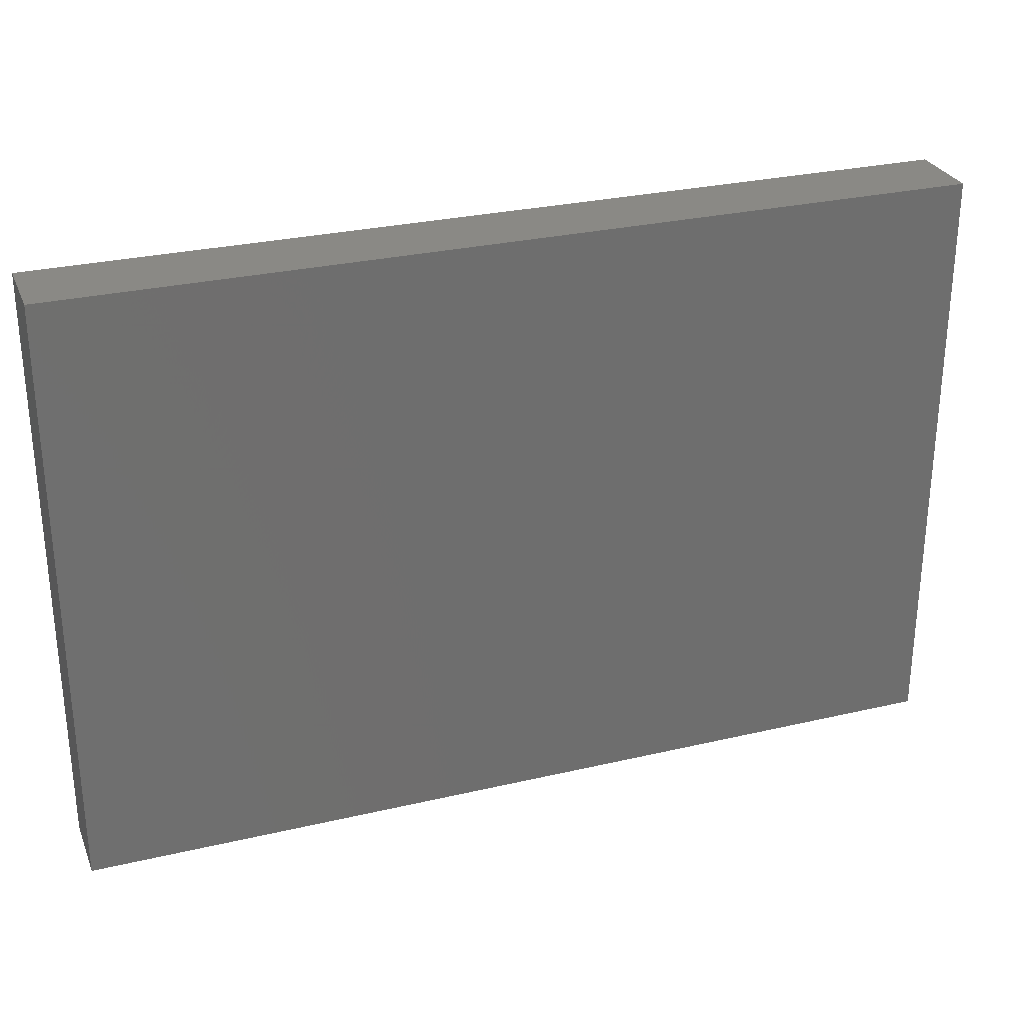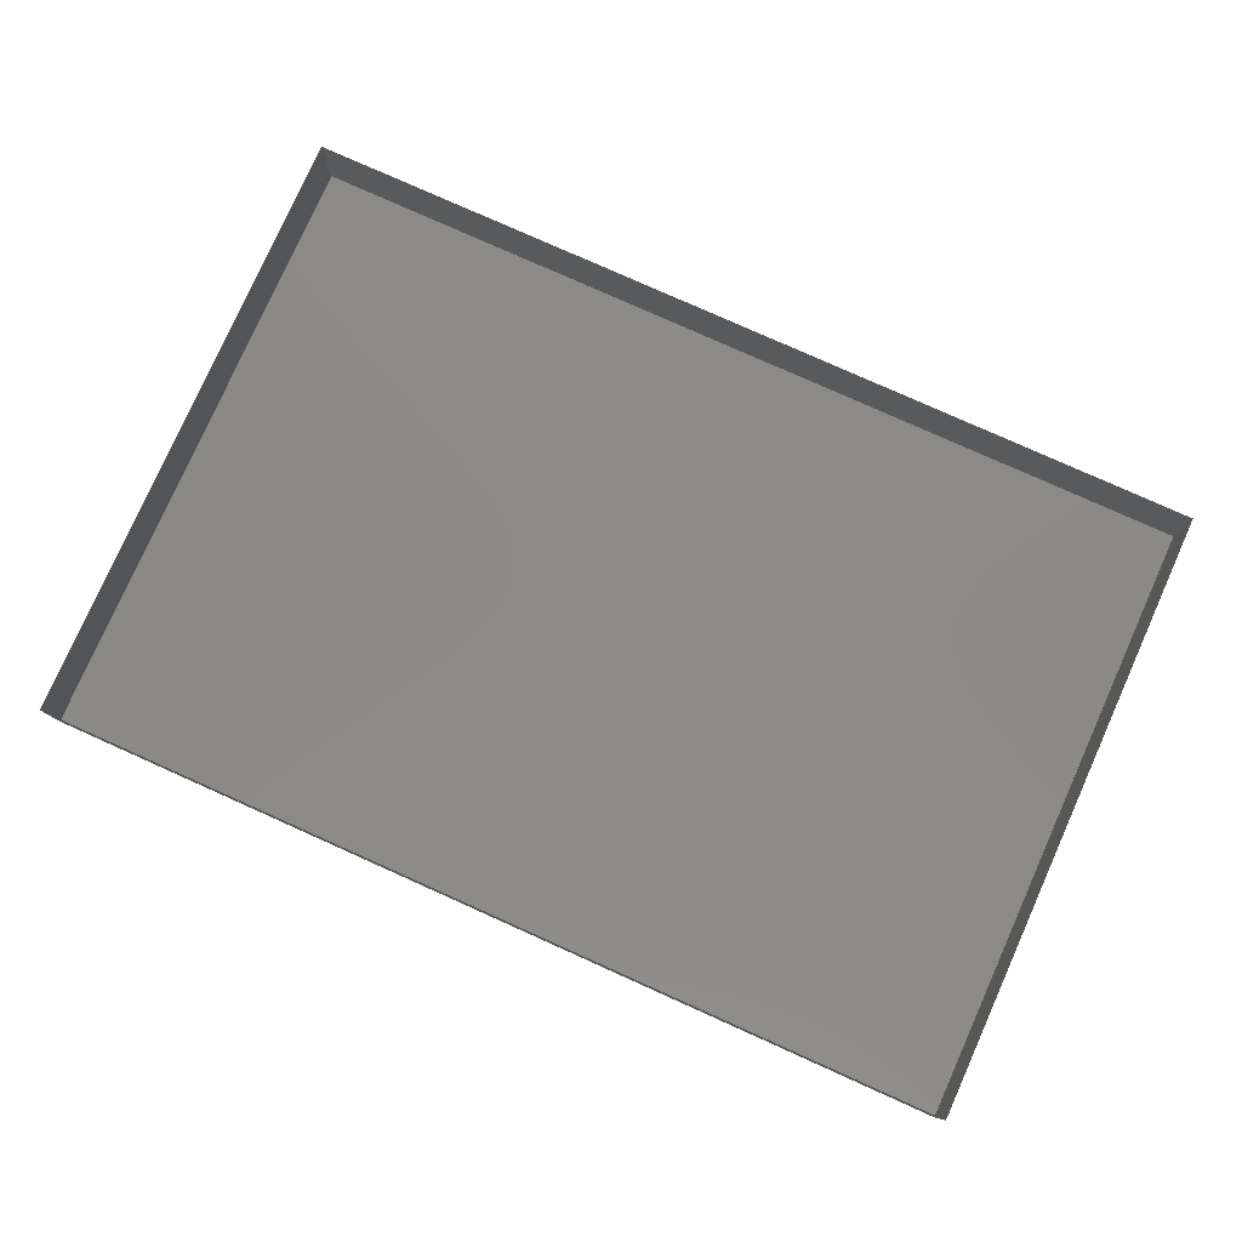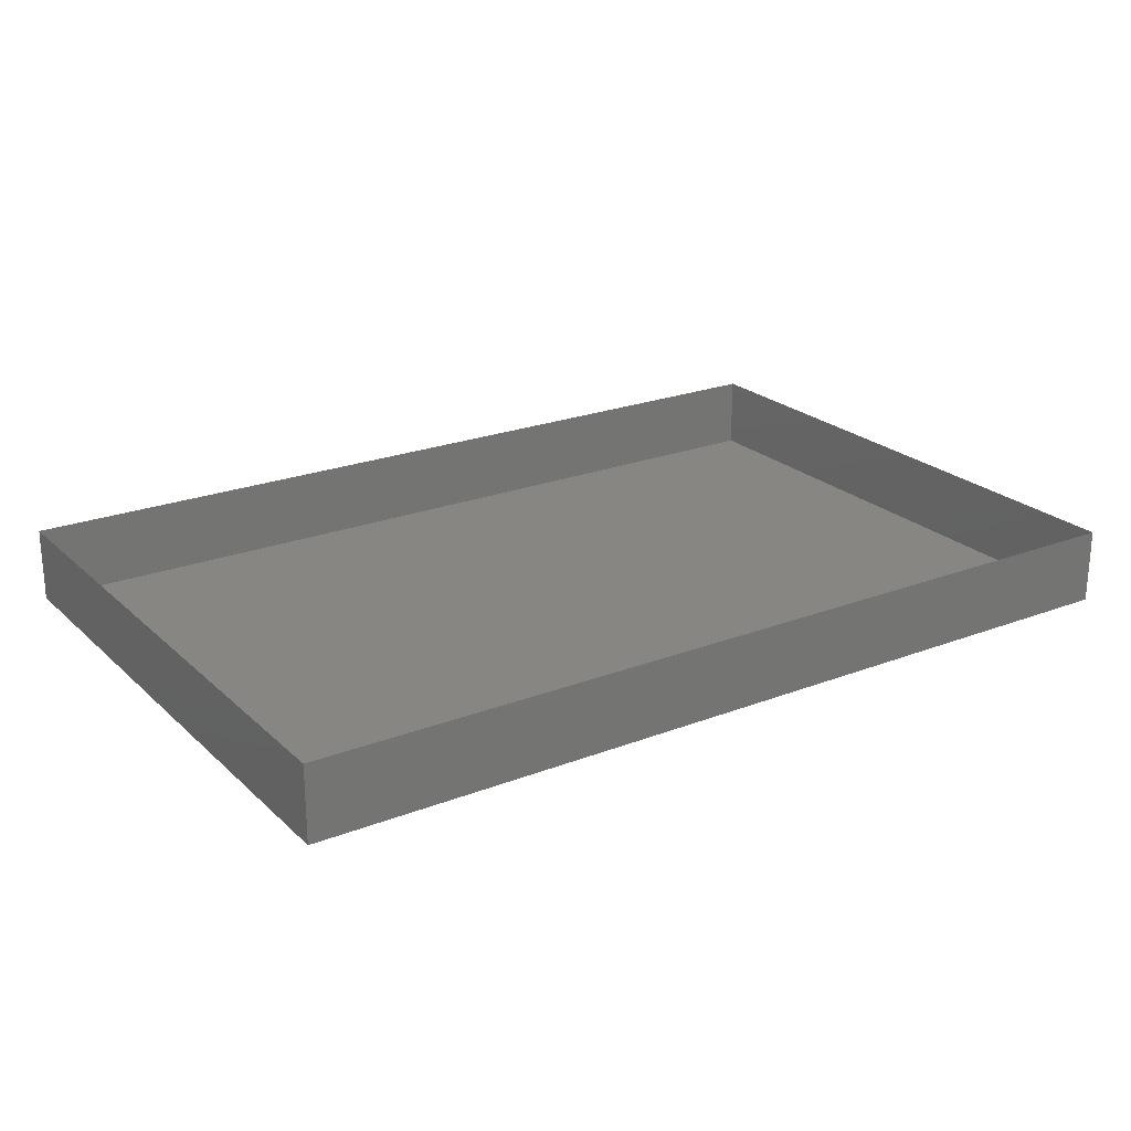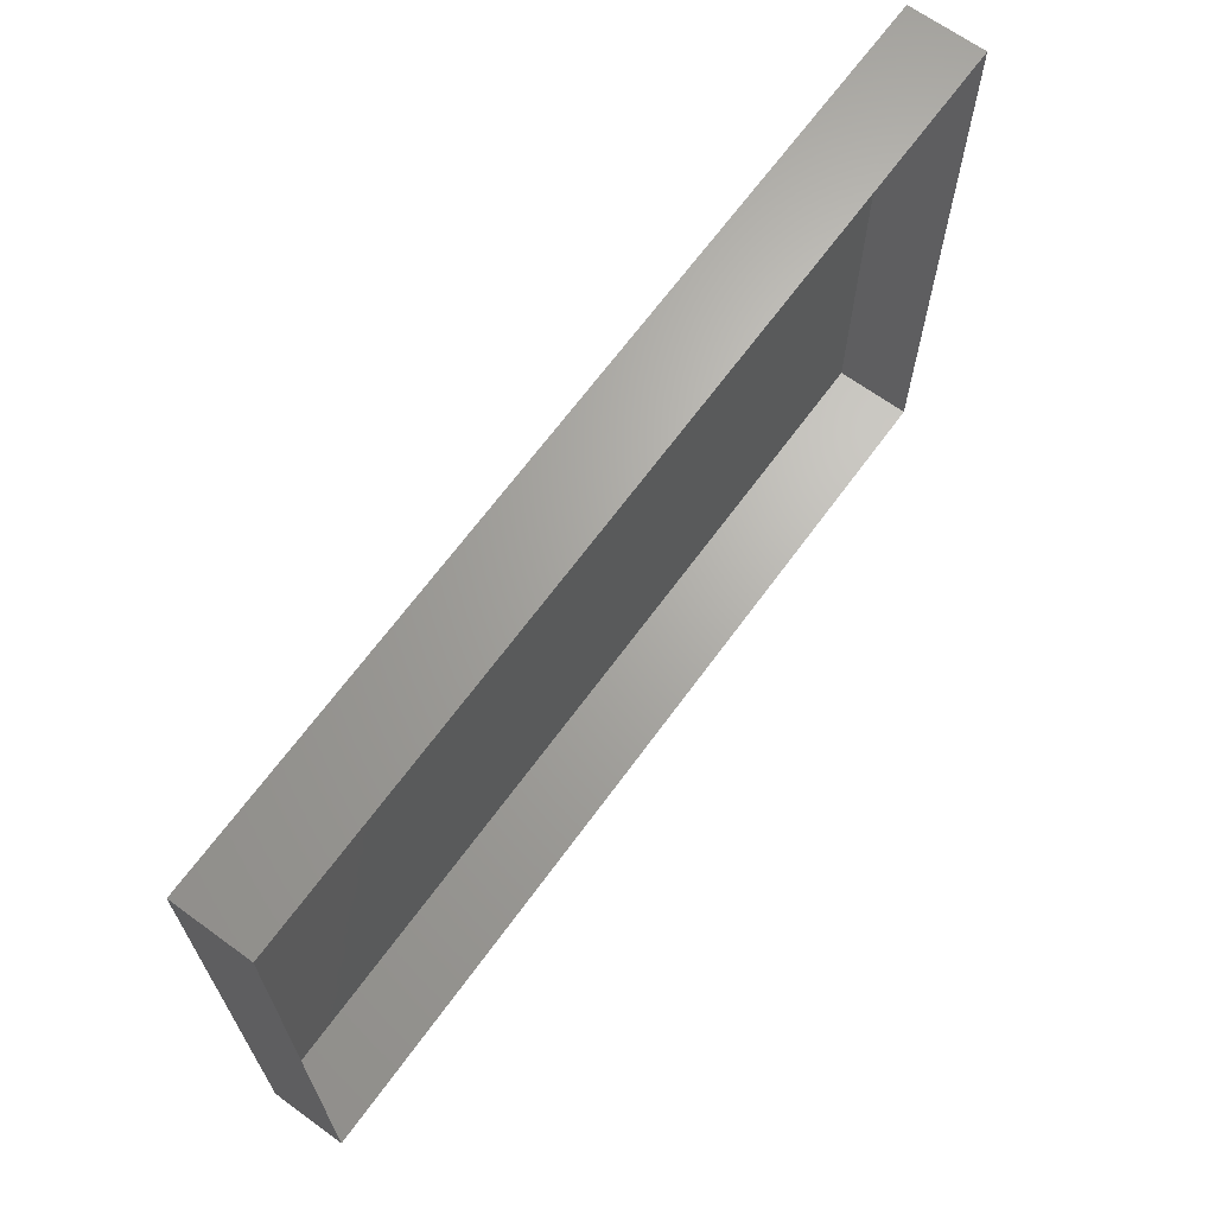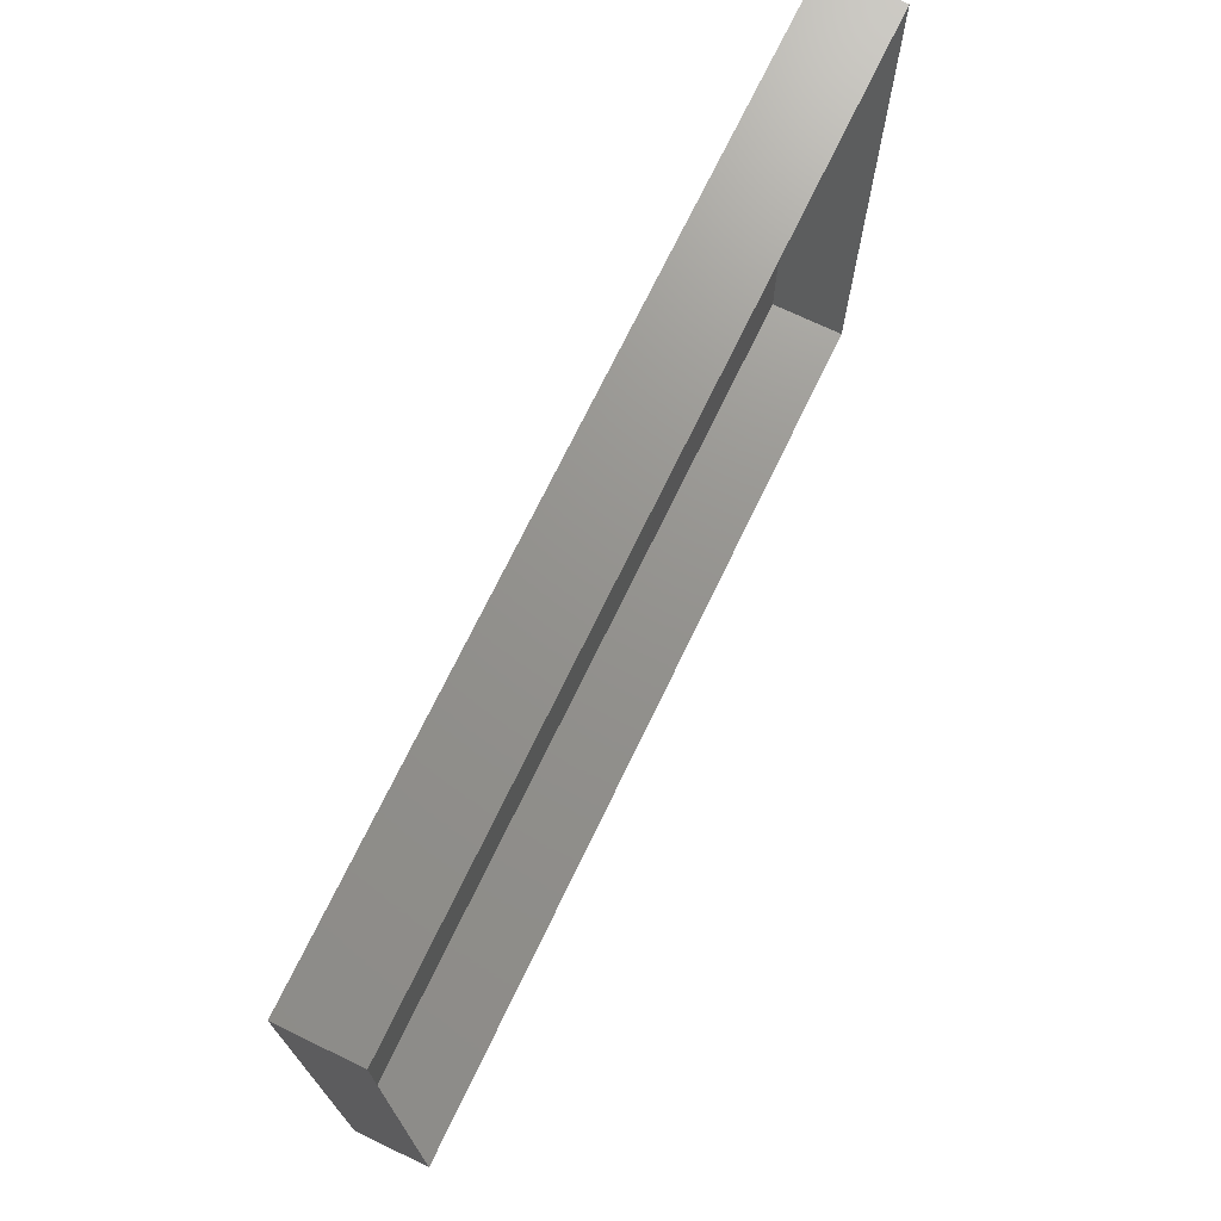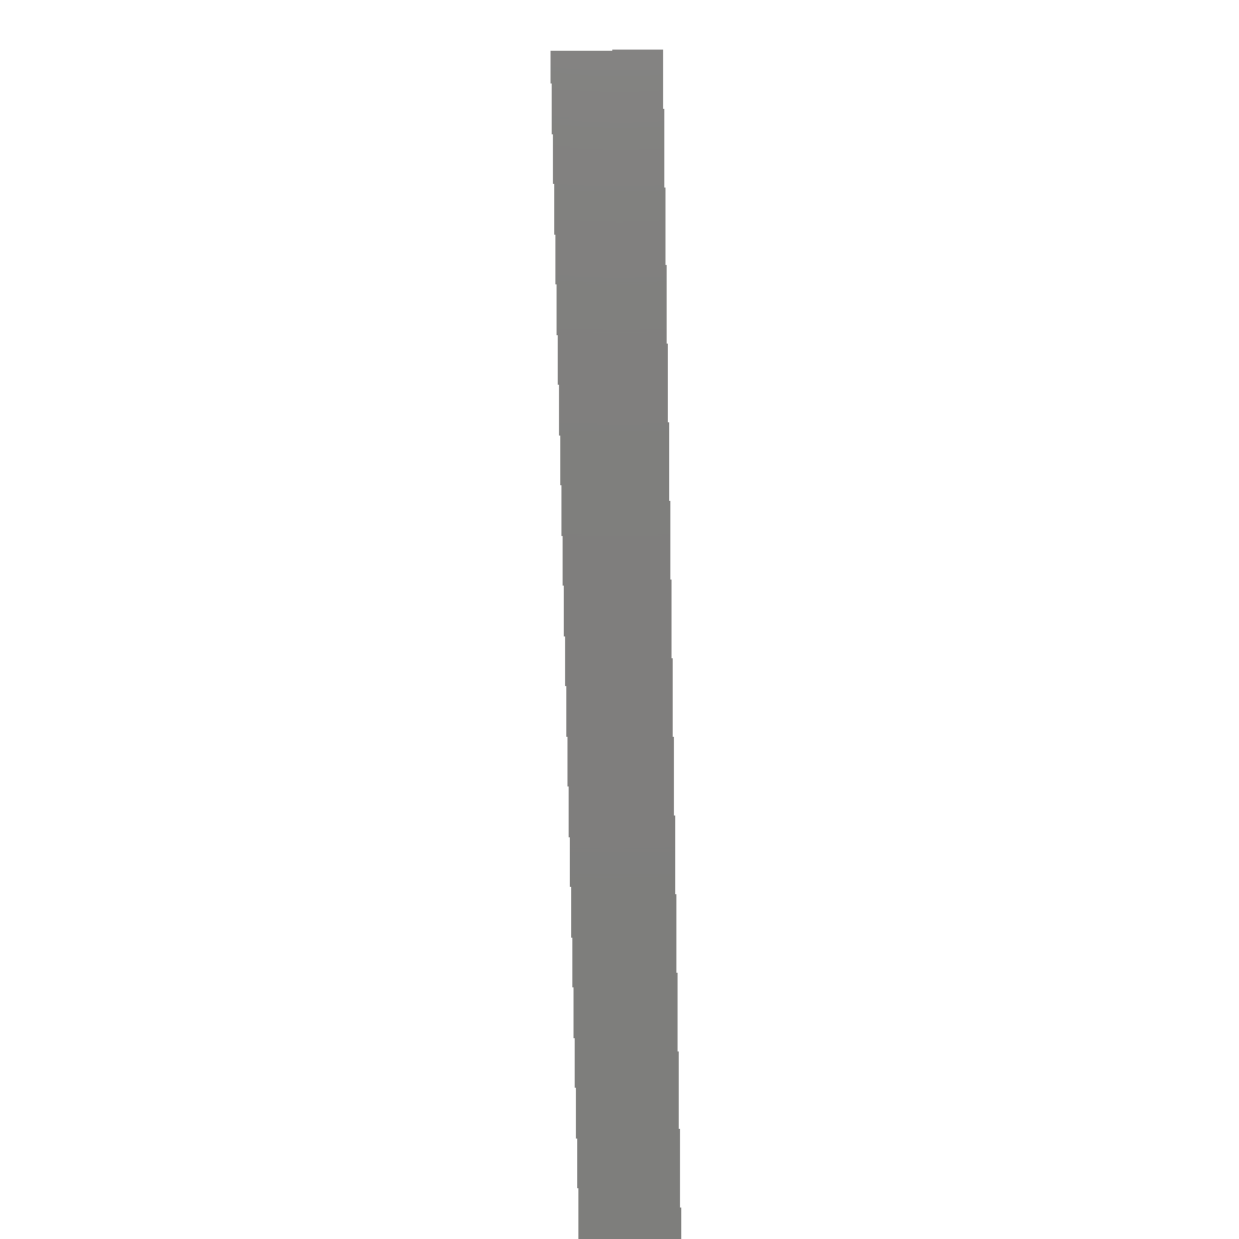
<metadata>
{"format":"stl","ext":"stl","renderer":"f3d","projection":"perspective","resolution":1024,"background":"white","views":[{"elev":28.6,"azim":160.6,"up":"+Y"},{"elev":79.4,"azim":24.1,"up":"+Z"},{"elev":22.8,"azim":-33.5,"up":"+Z"},{"elev":66.7,"azim":-53.9,"up":"+Y"},{"elev":71.5,"azim":-64.3,"up":"+Y"},{"elev":-78.3,"azim":-88.9,"up":"+Y"}]}
</metadata>
<code>
# stl→obj: 8 verts, 10 faces
v 0 0 0
v 3 0 0
v 3 2 0
v 0 2 0
v 3 0 0.25
v 0 0 0.25
v 0 2 0.25
v 3 2 0.25
f 1 2 3
f 1 3 4
f 1 2 5
f 1 5 6
f 4 1 6
f 4 6 7
f 7 8 4
f 4 8 3
f 3 5 2
f 3 8 5

</code>
